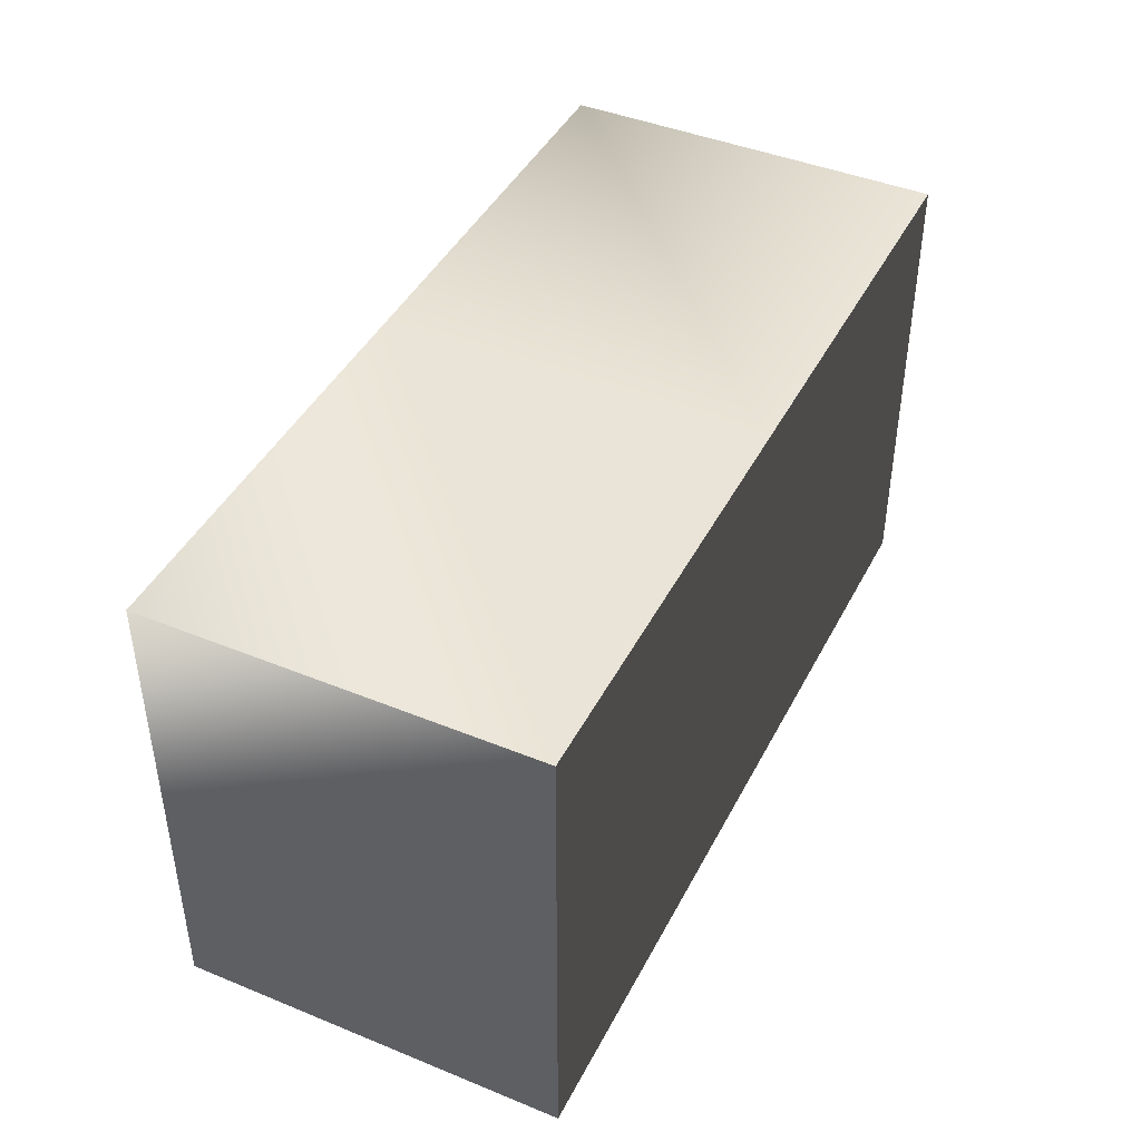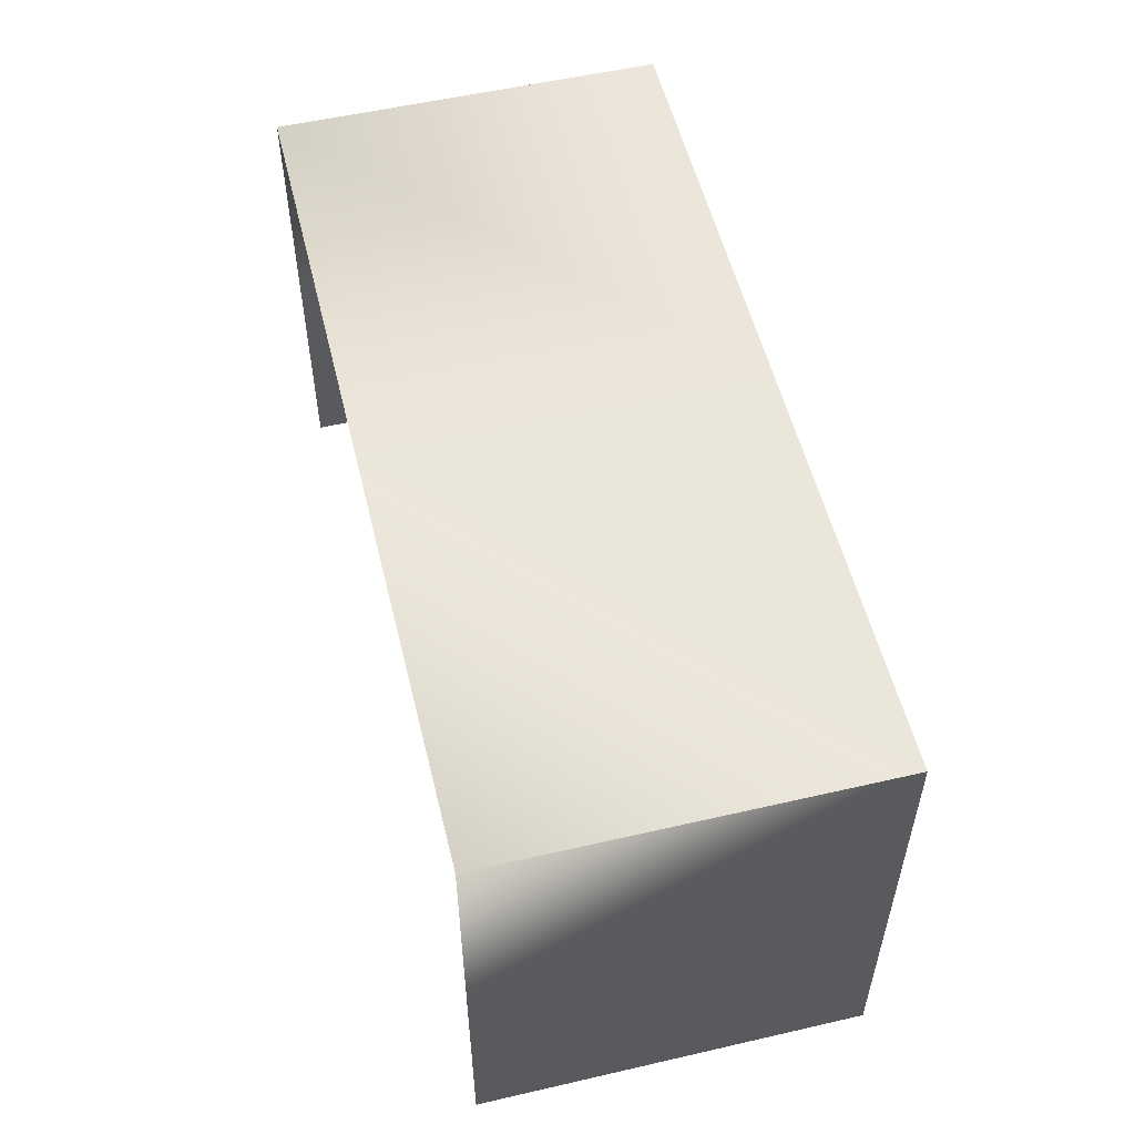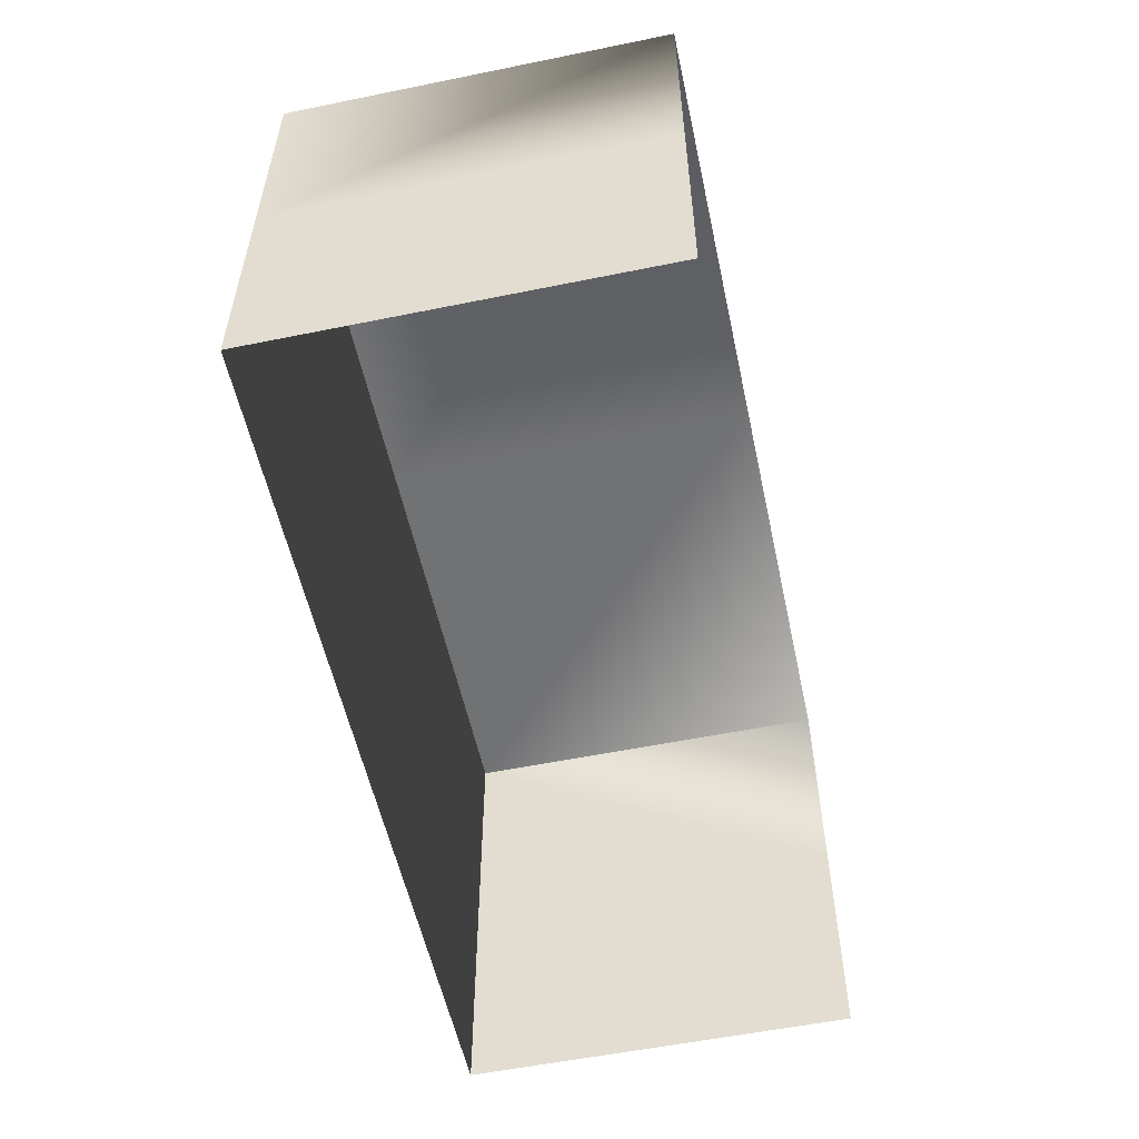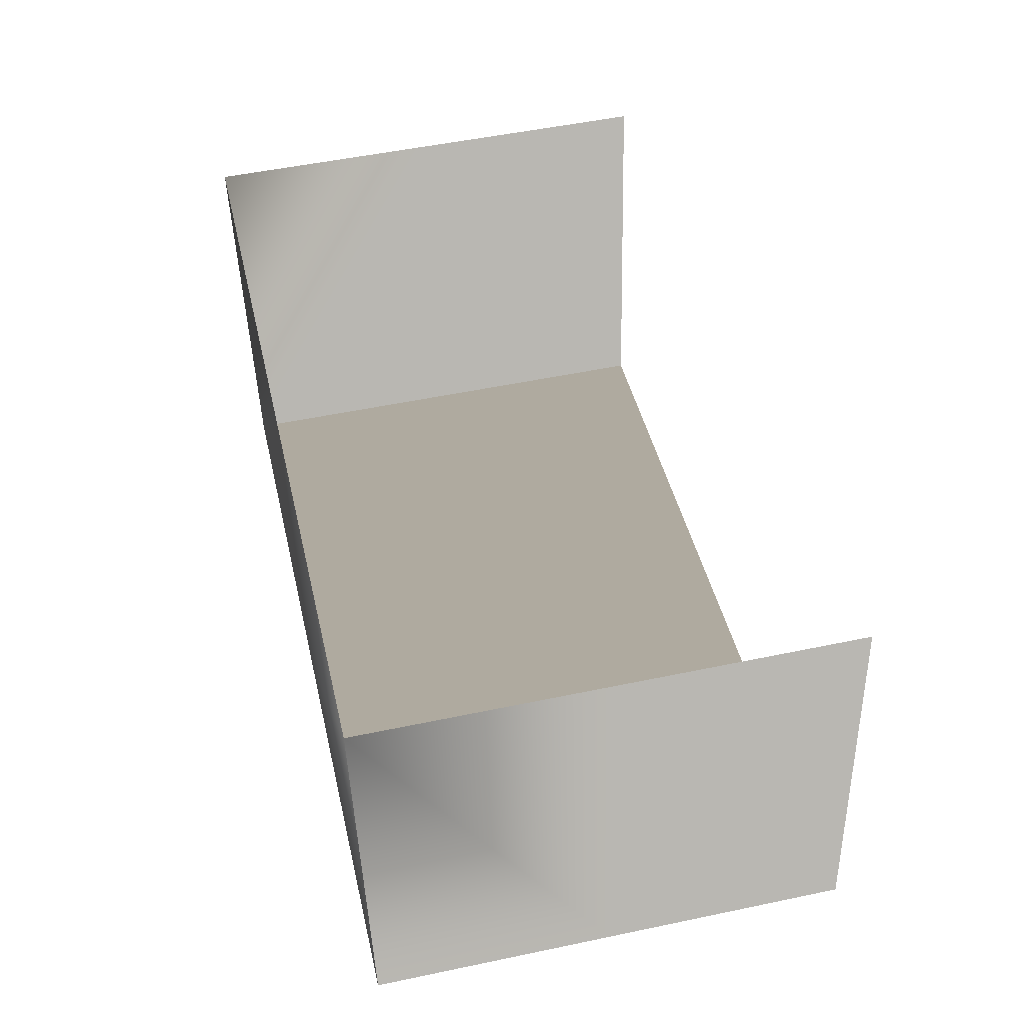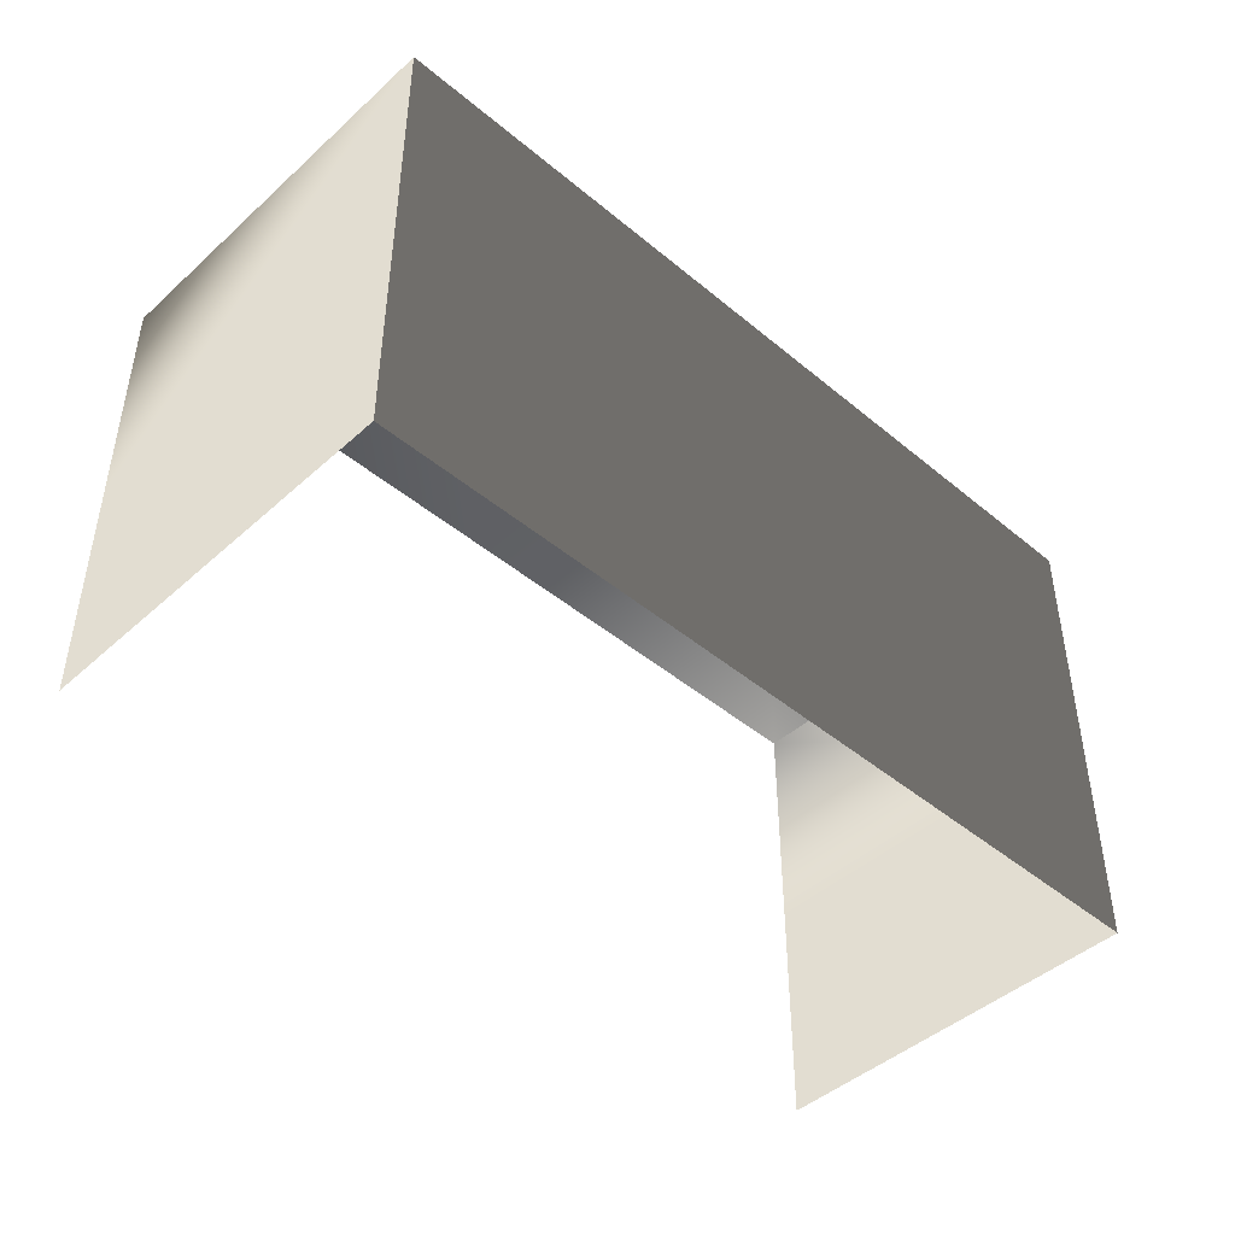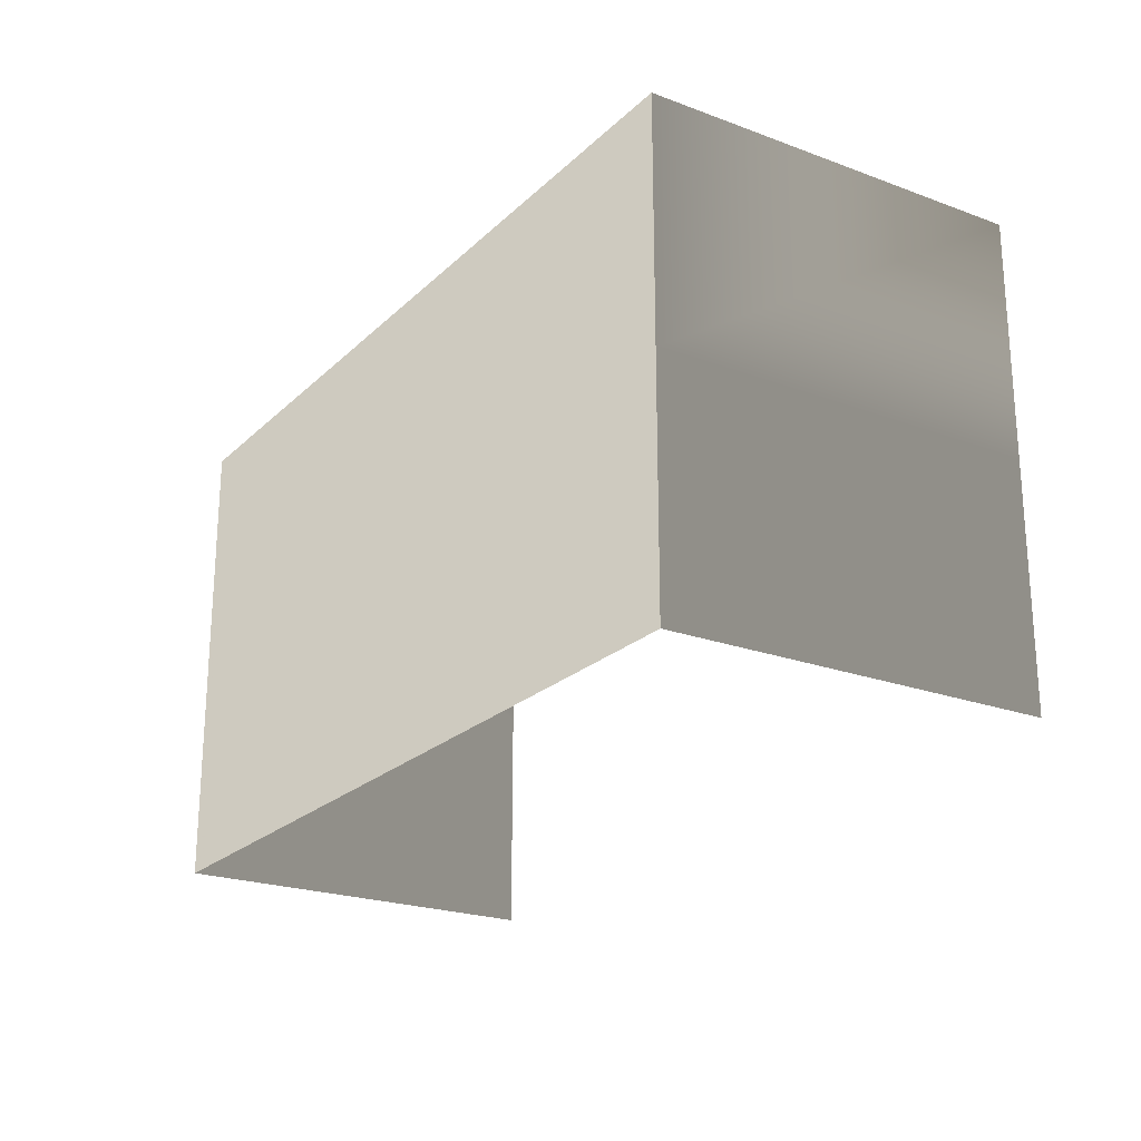
<metadata>
{"format":"obj","ext":"obj","renderer":"f3d","projection":"perspective","resolution":1024,"background":"white","views":[{"elev":43.3,"azim":123.3,"up":"+Y"},{"elev":54.8,"azim":83.8,"up":"+Y"},{"elev":-55.5,"azim":-70.4,"up":"+Y"},{"elev":51.9,"azim":-102.8,"up":"+Z"},{"elev":-45.0,"azim":143.6,"up":"+Y"},{"elev":-22.4,"azim":-115.2,"up":"+Y"}]}
</metadata>
<code>
g Box127
v -0.3046 11.18 -2.315
v -10.24 11.18 -1.008
v -9.05 11.18 8.018
v 0.8827 11.18 6.711
v 10.82 11.18 5.405
v 9.629 11.18 -3.621
v -0.3046 3.052e-05 -2.315
v -10.24 3.052e-05 -1.008
v -10.24 5.592 -1.008
v -10.24 11.18 -1.008
v -0.3046 11.18 -2.315
v -0.3046 5.592 -2.315
v -10.24 3.052e-05 -1.008
v -9.05 3.052e-05 8.018
v -9.05 5.592 8.018
v -10.24 11.18 -1.008
v -10.24 5.592 -1.008
v 10.82 3.052e-05 5.405
v 9.629 3.052e-05 -3.621
v 9.629 5.592 -3.621
v 9.629 11.18 -3.621
v 10.82 5.592 5.405
v 9.629 11.18 -3.621
v 9.629 5.592 -3.621
v 9.629 3.052e-05 -3.621
f 3 1 2
f 6 4 5
f 9 7 8
f 12 10 11
f 15 13 14
f 17 3 16
f 20 18 19
f 22 21 5
f 24 11 23
f 4 6 1
f 12 25 7
f 20 21 22
f 18 20 22
f 12 11 24
f 25 12 24
f 9 10 12
f 7 9 12
f 15 3 17
f 13 15 17
f 1 3 4

</code>
